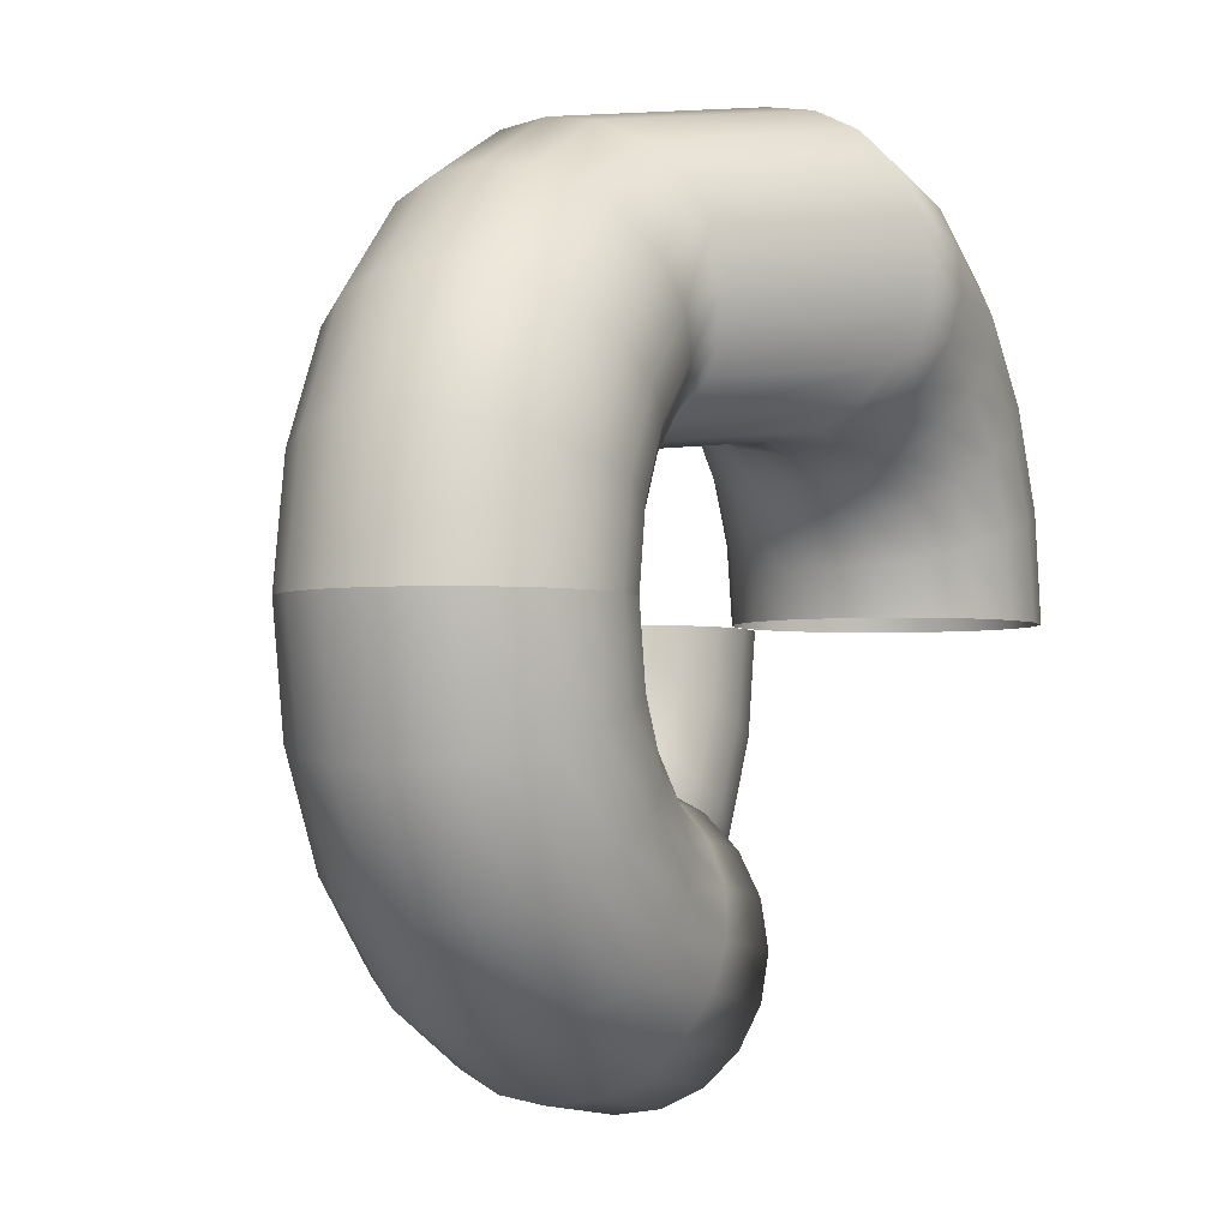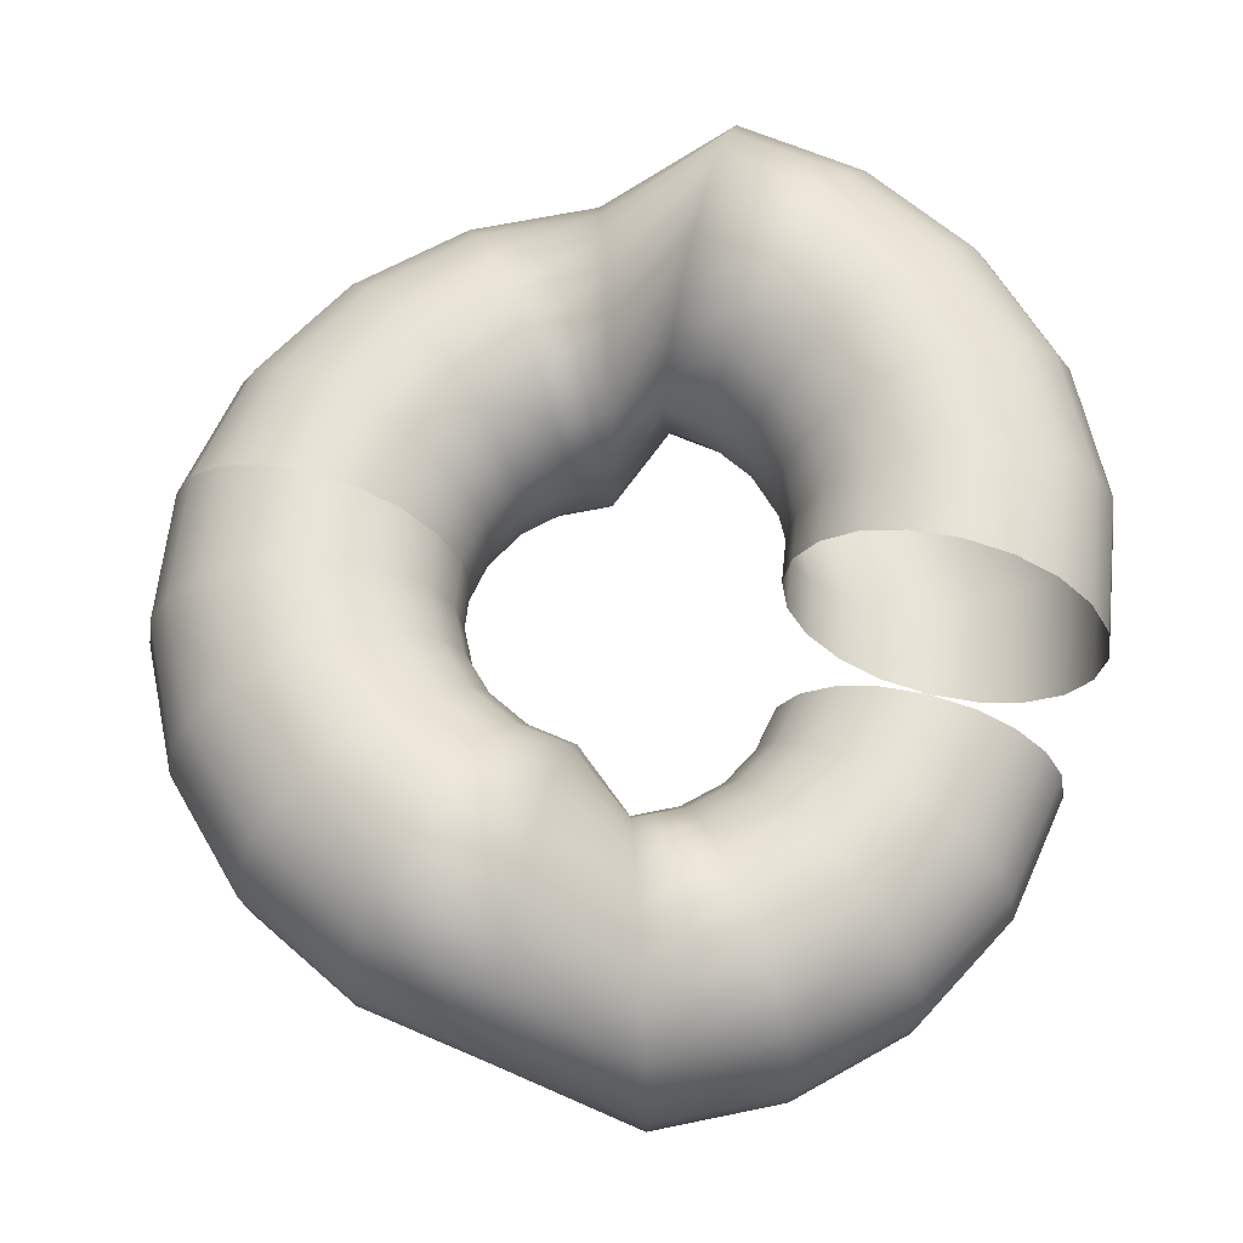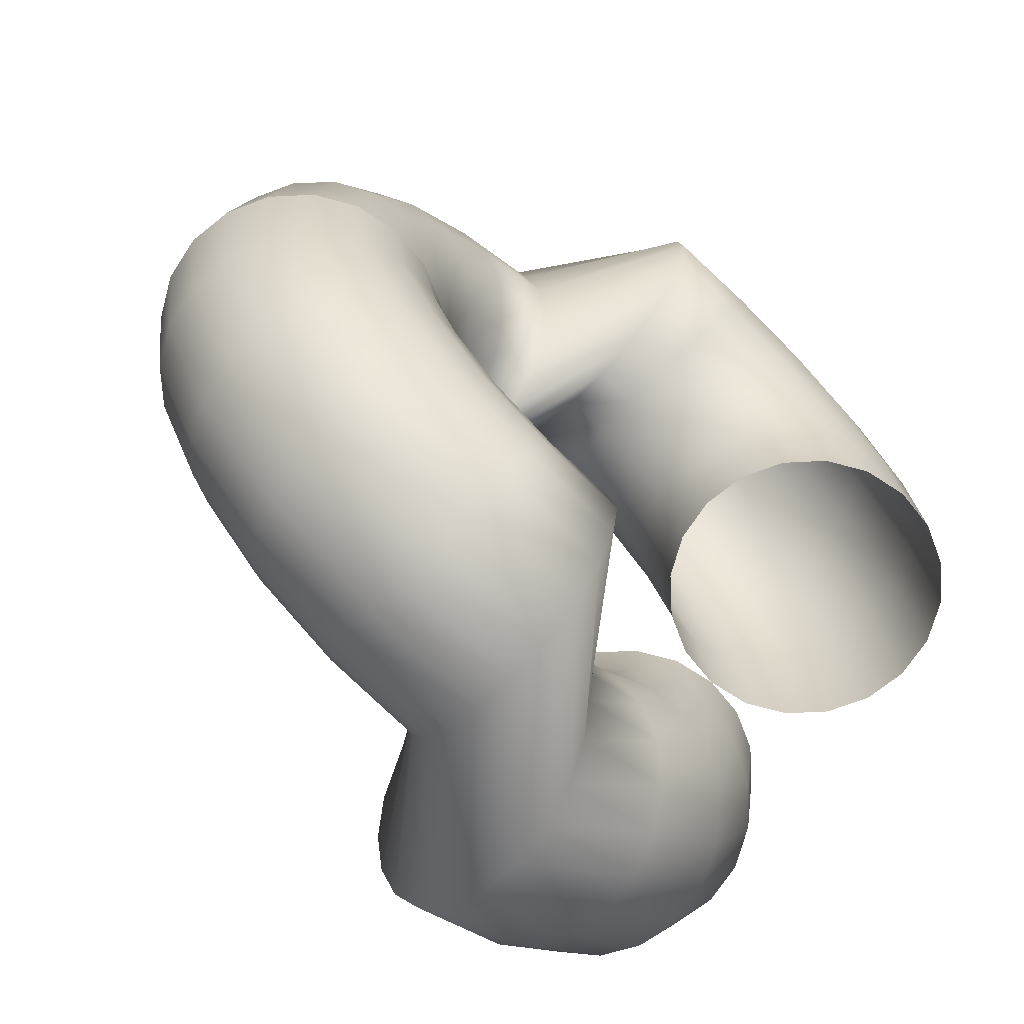
<metadata>
{"format":"obj","ext":"obj","renderer":"f3d","projection":"perspective","resolution":1024,"background":"white","views":[{"elev":-3.0,"azim":115.4,"up":"+Z"},{"elev":62.2,"azim":-165.0,"up":"+Y"},{"elev":-70.2,"azim":137.8,"up":"+Z"}]}
</metadata>
<code>
g default
v 0.9511 1 -0.309
v 0.809 1 -0.5878
v 0.5878 1 -0.809
v 0.309 1 -0.9511
v 0 1 -1
v -0.309 0 -0.9511
v -0.5878 0 -0.809
v -0.809 0 -0.5878
v -0.9511 0 -0.309
v -1 0 0
v 1 1 0
v 0.9976 1.309 -0.3241
v 0.8486 1.309 -0.6166
v 0.6166 1.309 -0.8486
v 0.3241 1.309 -0.9976
v 0 1.309 -1.049
v -0.3241 0.309 -0.9976
v -0.6166 0.309 -0.8486
v -0.8486 0.309 -0.6166
v -0.9976 0.309 -0.3241
v -1.049 0.309 0
v 1.049 1.309 0
v 1.133 1.588 -0.368
v 0.9635 1.588 -0.7
v 0.7 1.588 -0.9635
v 0.368 1.588 -1.133
v 0 1.588 -1.191
v -0.368 0.5878 -1.133
v -0.7 0.5878 -0.9635
v -0.9635 0.5878 -0.7
v -1.133 0.5878 -0.368
v -1.191 0.5878 0
v 1.191 1.588 0
v 1.343 1.809 -0.4364
v 1.143 1.809 -0.8301
v 0.8301 1.809 -1.143
v 0.4364 1.809 -1.343
v 0 1.809 -1.412
v -0.4364 0.809 -1.343
v -0.8301 0.809 -1.143
v -1.143 0.809 -0.8301
v -1.343 0.809 -0.4364
v -1.412 0.809 0
v 1.412 1.809 0
v 1.608 1.951 -0.5225
v 1.368 1.951 -0.9939
v 0.9939 1.951 -1.368
v 0.5225 1.951 -1.608
v 0 1.951 -1.691
v -0.5225 0.9511 -1.608
v -0.9939 0.9511 -1.368
v -1.368 0.9511 -0.9939
v -1.608 0.9511 -0.5225
v -1.691 0.9511 0
v 1.691 1.951 0
v 1.902 2 -0.618
v 1.618 2 -1.176
v 1.176 2 -1.618
v 0.618 2 -1.902
v 0 2 -2
v -0.618 1 -1.902
v -1.176 1 -1.618
v -1.618 1 -1.176
v -1.902 1 -0.618
v -2 1 0
v 2 2 0
v 2.196 1.951 -0.7135
v 1.868 1.951 -1.357
v 1.357 1.951 -1.868
v 0.7135 1.951 -2.196
v 0 1.951 -2.309
v -0.7135 0.9511 -2.196
v -1.357 0.9511 -1.868
v -1.868 0.9511 -1.357
v -2.196 0.9511 -0.7135
v -2.309 0.9511 0
v 2.309 1.951 0
v 2.461 1.809 -0.7997
v 2.094 1.809 -1.521
v 1.521 1.809 -2.094
v 0.7997 1.809 -2.461
v 0 1.809 -2.588
v -0.7997 0.809 -2.461
v -1.521 0.809 -2.094
v -2.094 0.809 -1.521
v -2.461 0.809 -0.7997
v -2.588 0.809 0
v 2.588 1.809 0
v 2.672 1.588 -0.868
v 2.273 1.588 -1.651
v 1.651 1.588 -2.273
v 0.868 1.588 -2.672
v 0 1.588 -2.809
v -0.868 0.5878 -2.672
v -1.651 0.5878 -2.273
v -2.273 0.5878 -1.651
v -2.672 0.5878 -0.868
v -2.809 0.5878 0
v 2.809 1.588 0
v 2.807 1.309 -0.9119
v 2.387 1.309 -1.735
v 1.735 1.309 -2.387
v 0.9119 1.309 -2.807
v 0 1.309 -2.951
v -0.9119 0.309 -2.807
v -1.735 0.309 -2.387
v -2.387 0.309 -1.735
v -2.807 0.309 -0.9119
v -2.951 0.309 0
v 2.951 1.309 0
v 2.853 1 -0.9271
v 2.427 1 -1.763
v 1.763 1 -2.427
v 0.9271 1 -2.853
v 0 1 -3
v -0.9271 0 -2.853
v -1.763 0 -2.427
v -2.427 0 -1.763
v -2.853 0 -0.9271
v -3 0 0
v 3 1 0
v 2.807 0.691 -0.9119
v 2.387 0.691 -1.735
v 1.735 0.691 -2.387
v 0.9119 0.691 -2.807
v 0 0.691 -2.951
v -0.9119 -0.309 -2.807
v -1.735 -0.309 -2.387
v -2.387 -0.309 -1.735
v -2.807 -0.309 -0.9119
v -2.951 -0.309 0
v 2.951 0.691 0
v 2.672 0.4122 -0.868
v 2.273 0.4122 -1.651
v 1.651 0.4122 -2.273
v 0.868 0.4122 -2.672
v 0 0.4122 -2.809
v -0.868 -0.5878 -2.672
v -1.651 -0.5878 -2.273
v -2.273 -0.5878 -1.651
v -2.672 -0.5878 -0.868
v -2.809 -0.5878 0
v 2.809 0.4122 0
v 2.461 0.191 -0.7997
v 2.094 0.191 -1.521
v 1.521 0.191 -2.094
v 0.7997 0.191 -2.461
v 0 0.191 -2.588
v -0.7997 -0.809 -2.461
v -1.521 -0.809 -2.094
v -2.094 -0.809 -1.521
v -2.461 -0.809 -0.7997
v -2.588 -0.809 0
v 2.588 0.191 0
v 2.196 0.04894 -0.7135
v 1.868 0.04894 -1.357
v 1.357 0.04894 -1.868
v 0.7135 0.04894 -2.196
v 0 0.04894 -2.309
v -0.7135 -0.9511 -2.196
v -1.357 -0.9511 -1.868
v -1.868 -0.9511 -1.357
v -2.196 -0.9511 -0.7135
v -2.309 -0.9511 0
v 2.309 0.04894 0
v 1.902 -0 -0.618
v 1.618 -0 -1.176
v 1.176 -0 -1.618
v 0.618 -0 -1.902
v 0 -0 -2
v -0.618 -1 -1.902
v -1.176 -1 -1.618
v -1.618 -1 -1.176
v -1.902 -1 -0.618
v -2 -1 0
v 2 -0 0
v 1.608 0.04894 -0.5225
v 1.368 0.04894 -0.9939
v 0.9939 0.04894 -1.368
v 0.5225 0.04894 -1.608
v 0 0.04894 -1.691
v -0.5225 -0.9511 -1.608
v -0.9939 -0.9511 -1.368
v -1.368 -0.9511 -0.9939
v -1.608 -0.9511 -0.5225
v -1.691 -0.9511 0
v 1.691 0.04894 0
v 1.343 0.191 -0.4364
v 1.143 0.191 -0.8301
v 0.8301 0.191 -1.143
v 0.4364 0.191 -1.343
v 0 0.191 -1.412
v -0.4364 -0.809 -1.343
v -0.8301 -0.809 -1.143
v -1.143 -0.809 -0.8301
v -1.343 -0.809 -0.4364
v -1.412 -0.809 0
v 1.412 0.191 0
v 1.133 0.4122 -0.368
v 0.9635 0.4122 -0.7
v 0.7 0.4122 -0.9635
v 0.368 0.4122 -1.133
v 0 0.4122 -1.191
v -0.368 -0.5878 -1.133
v -0.7 -0.5878 -0.9635
v -0.9635 -0.5878 -0.7
v -1.133 -0.5878 -0.368
v -1.191 -0.5878 0
v 1.191 0.4122 0
v 0.9976 0.691 -0.3241
v 0.8486 0.691 -0.6166
v 0.6166 0.691 -0.8486
v 0.3241 0.691 -0.9976
v 0 0.691 -1.049
v -0.3241 -0.309 -0.9976
v -0.6166 -0.309 -0.8486
v -0.8486 -0.309 -0.6166
v -0.9976 -0.309 -0.3241
v -1.049 -0.309 0
v 1.049 0.691 0
v -0.9511 2 0.309
v -0.809 2 0.5878
v -0.5878 2 0.809
v -0.309 2 0.9511
v 0 2 1
v 0.309 1 0.9511
v 0.5878 1 0.809
v 0.809 1 0.5878
v 0.9511 1 0.309
v 1 1 -0
v -1 2 0
v -0.9976 2.309 0.3241
v -0.8486 2.309 0.6166
v -0.6166 2.309 0.8486
v -0.3241 2.309 0.9976
v 0 2.309 1.049
v 0.3241 1.309 0.9976
v 0.6166 1.309 0.8486
v 0.8486 1.309 0.6166
v 0.9976 1.309 0.3241
v 1.049 1.309 -0
v -1.049 2.309 0
v -1.133 2.588 0.368
v -0.9635 2.588 0.7
v -0.7 2.588 0.9635
v -0.368 2.588 1.133
v 0 2.588 1.191
v 0.368 1.588 1.133
v 0.7 1.588 0.9635
v 0.9635 1.588 0.7
v 1.133 1.588 0.368
v 1.191 1.588 -0
v -1.191 2.588 0
v -1.343 2.809 0.4364
v -1.143 2.809 0.8301
v -0.8301 2.809 1.143
v -0.4364 2.809 1.343
v 0 2.809 1.412
v 0.4364 1.809 1.343
v 0.8301 1.809 1.143
v 1.143 1.809 0.8301
v 1.343 1.809 0.4364
v 1.412 1.809 -0
v -1.412 2.809 0
v -1.608 2.951 0.5225
v -1.368 2.951 0.9939
v -0.9939 2.951 1.368
v -0.5225 2.951 1.608
v 0 2.951 1.691
v 0.5225 1.951 1.608
v 0.9939 1.951 1.368
v 1.368 1.951 0.9939
v 1.608 1.951 0.5225
v 1.691 1.951 -0
v -1.691 2.951 0
v -1.902 3 0.618
v -1.618 3 1.176
v -1.176 3 1.618
v -0.618 3 1.902
v 0 3 2
v 0.618 2 1.902
v 1.176 2 1.618
v 1.618 2 1.176
v 1.902 2 0.618
v 2 2 -0
v -2 3 0
v -2.196 2.951 0.7135
v -1.868 2.951 1.357
v -1.357 2.951 1.868
v -0.7135 2.951 2.196
v 0 2.951 2.309
v 0.7135 1.951 2.196
v 1.357 1.951 1.868
v 1.868 1.951 1.357
v 2.196 1.951 0.7135
v 2.309 1.951 -0
v -2.309 2.951 0
v -2.461 2.809 0.7997
v -2.094 2.809 1.521
v -1.521 2.809 2.094
v -0.7997 2.809 2.461
v 0 2.809 2.588
v 0.7997 1.809 2.461
v 1.521 1.809 2.094
v 2.094 1.809 1.521
v 2.461 1.809 0.7997
v 2.588 1.809 -0
v -2.588 2.809 0
v -2.672 2.588 0.868
v -2.273 2.588 1.651
v -1.651 2.588 2.273
v -0.868 2.588 2.672
v 0 2.588 2.809
v 0.868 1.588 2.672
v 1.651 1.588 2.273
v 2.273 1.588 1.651
v 2.672 1.588 0.868
v 2.809 1.588 -0
v -2.809 2.588 0
v -2.807 2.309 0.9119
v -2.387 2.309 1.735
v -1.735 2.309 2.387
v -0.9119 2.309 2.807
v 0 2.309 2.951
v 0.9119 1.309 2.807
v 1.735 1.309 2.387
v 2.387 1.309 1.735
v 2.807 1.309 0.9119
v 2.951 1.309 -0
v -2.951 2.309 0
v -2.853 2 0.9271
v -2.427 2 1.763
v -1.763 2 2.427
v -0.9271 2 2.853
v 0 2 3
v 0.9271 1 2.853
v 1.763 1 2.427
v 2.427 1 1.763
v 2.853 1 0.9271
v 3 1 -0
v -3 2 0
v -2.807 1.691 0.9119
v -2.387 1.691 1.735
v -1.735 1.691 2.387
v -0.9119 1.691 2.807
v 0 1.691 2.951
v 0.9119 0.691 2.807
v 1.735 0.691 2.387
v 2.387 0.691 1.735
v 2.807 0.691 0.9119
v 2.951 0.691 -0
v -2.951 1.691 0
v -2.672 1.412 0.868
v -2.273 1.412 1.651
v -1.651 1.412 2.273
v -0.868 1.412 2.672
v 0 1.412 2.809
v 0.868 0.4122 2.672
v 1.651 0.4122 2.273
v 2.273 0.4122 1.651
v 2.672 0.4122 0.868
v 2.809 0.4122 -0
v -2.809 1.412 0
v -2.461 1.191 0.7997
v -2.094 1.191 1.521
v -1.521 1.191 2.094
v -0.7997 1.191 2.461
v 0 1.191 2.588
v 0.7997 0.191 2.461
v 1.521 0.191 2.094
v 2.094 0.191 1.521
v 2.461 0.191 0.7997
v 2.588 0.191 -0
v -2.588 1.191 0
v -2.196 1.049 0.7135
v -1.868 1.049 1.357
v -1.357 1.049 1.868
v -0.7135 1.049 2.196
v 0 1.049 2.309
v 0.7135 0.04894 2.196
v 1.357 0.04894 1.868
v 1.868 0.04894 1.357
v 2.196 0.04894 0.7135
v 2.309 0.04894 -0
v -2.309 1.049 0
v -1.902 1 0.618
v -1.618 1 1.176
v -1.176 1 1.618
v -0.618 1 1.902
v 0 1 2
v 0.618 -0 1.902
v 1.176 -0 1.618
v 1.618 -0 1.176
v 1.902 -0 0.618
v 2 -0 -0
v -2 1 0
v -1.608 1.049 0.5225
v -1.368 1.049 0.9939
v -0.9939 1.049 1.368
v -0.5225 1.049 1.608
v 0 1.049 1.691
v 0.5225 0.04894 1.608
v 0.9939 0.04894 1.368
v 1.368 0.04894 0.9939
v 1.608 0.04894 0.5225
v 1.691 0.04894 -0
v -1.691 1.049 0
v -1.343 1.191 0.4364
v -1.143 1.191 0.8301
v -0.8301 1.191 1.143
v -0.4364 1.191 1.343
v 0 1.191 1.412
v 0.4364 0.191 1.343
v 0.8301 0.191 1.143
v 1.143 0.191 0.8301
v 1.343 0.191 0.4364
v 1.412 0.191 -0
v -1.412 1.191 0
v -1.133 1.412 0.368
v -0.9635 1.412 0.7
v -0.7 1.412 0.9635
v -0.368 1.412 1.133
v 0 1.412 1.191
v 0.368 0.4122 1.133
v 0.7 0.4122 0.9635
v 0.9635 0.4122 0.7
v 1.133 0.4122 0.368
v 1.191 0.4122 -0
v -1.191 1.412 0
v -0.9976 1.691 0.3241
v -0.8486 1.691 0.6166
v -0.6166 1.691 0.8486
v -0.3241 1.691 0.9976
v 0 1.691 1.049
v 0.3241 0.691 0.9976
v 0.6166 0.691 0.8486
v 0.8486 0.691 0.6166
v 0.9976 0.691 0.3241
v 1.049 0.691 -0
v -1.049 1.691 0
g pTorus3
f 2 1 12 13
f 3 2 13 14
f 4 3 14 15
f 5 4 15 16
f 6 5 16 17
f 7 6 17 18
f 8 7 18 19
f 9 8 19 20
f 10 9 20 21
f 1 11 22 12
f 13 12 23 24
f 14 13 24 25
f 15 14 25 26
f 16 15 26 27
f 17 16 27 28
f 18 17 28 29
f 19 18 29 30
f 20 19 30 31
f 21 20 31 32
f 12 22 33 23
f 24 23 34 35
f 25 24 35 36
f 26 25 36 37
f 27 26 37 38
f 28 27 38 39
f 29 28 39 40
f 30 29 40 41
f 31 30 41 42
f 32 31 42 43
f 23 33 44 34
f 35 34 45 46
f 36 35 46 47
f 37 36 47 48
f 38 37 48 49
f 39 38 49 50
f 40 39 50 51
f 41 40 51 52
f 42 41 52 53
f 43 42 53 54
f 34 44 55 45
f 46 45 56 57
f 47 46 57 58
f 48 47 58 59
f 49 48 59 60
f 50 49 60 61
f 51 50 61 62
f 52 51 62 63
f 53 52 63 64
f 54 53 64 65
f 45 55 66 56
f 57 56 67 68
f 58 57 68 69
f 59 58 69 70
f 60 59 70 71
f 61 60 71 72
f 62 61 72 73
f 63 62 73 74
f 64 63 74 75
f 65 64 75 76
f 56 66 77 67
f 68 67 78 79
f 69 68 79 80
f 70 69 80 81
f 71 70 81 82
f 72 71 82 83
f 73 72 83 84
f 74 73 84 85
f 75 74 85 86
f 76 75 86 87
f 67 77 88 78
f 79 78 89 90
f 80 79 90 91
f 81 80 91 92
f 82 81 92 93
f 83 82 93 94
f 84 83 94 95
f 85 84 95 96
f 86 85 96 97
f 87 86 97 98
f 78 88 99 89
f 90 89 100 101
f 91 90 101 102
f 92 91 102 103
f 93 92 103 104
f 94 93 104 105
f 95 94 105 106
f 96 95 106 107
f 97 96 107 108
f 98 97 108 109
f 89 99 110 100
f 101 100 111 112
f 102 101 112 113
f 103 102 113 114
f 104 103 114 115
f 105 104 115 116
f 106 105 116 117
f 107 106 117 118
f 108 107 118 119
f 109 108 119 120
f 100 110 121 111
f 112 111 122 123
f 113 112 123 124
f 114 113 124 125
f 115 114 125 126
f 116 115 126 127
f 117 116 127 128
f 118 117 128 129
f 119 118 129 130
f 120 119 130 131
f 111 121 132 122
f 123 122 133 134
f 124 123 134 135
f 125 124 135 136
f 126 125 136 137
f 127 126 137 138
f 128 127 138 139
f 129 128 139 140
f 130 129 140 141
f 131 130 141 142
f 122 132 143 133
f 134 133 144 145
f 135 134 145 146
f 136 135 146 147
f 137 136 147 148
f 138 137 148 149
f 139 138 149 150
f 140 139 150 151
f 141 140 151 152
f 142 141 152 153
f 133 143 154 144
f 145 144 155 156
f 146 145 156 157
f 147 146 157 158
f 148 147 158 159
f 149 148 159 160
f 150 149 160 161
f 151 150 161 162
f 152 151 162 163
f 153 152 163 164
f 144 154 165 155
f 156 155 166 167
f 157 156 167 168
f 158 157 168 169
f 159 158 169 170
f 160 159 170 171
f 161 160 171 172
f 162 161 172 173
f 163 162 173 174
f 164 163 174 175
f 155 165 176 166
f 167 166 177 178
f 168 167 178 179
f 169 168 179 180
f 170 169 180 181
f 171 170 181 182
f 172 171 182 183
f 173 172 183 184
f 174 173 184 185
f 175 174 185 186
f 166 176 187 177
f 178 177 188 189
f 179 178 189 190
f 180 179 190 191
f 181 180 191 192
f 182 181 192 193
f 183 182 193 194
f 184 183 194 195
f 185 184 195 196
f 186 185 196 197
f 177 187 198 188
f 189 188 199 200
f 190 189 200 201
f 191 190 201 202
f 192 191 202 203
f 193 192 203 204
f 194 193 204 205
f 195 194 205 206
f 196 195 206 207
f 197 196 207 208
f 188 198 209 199
f 200 199 210 211
f 201 200 211 212
f 202 201 212 213
f 203 202 213 214
f 204 203 214 215
f 205 204 215 216
f 206 205 216 217
f 207 206 217 218
f 208 207 218 219
f 199 209 220 210
f 211 210 1 2
f 212 211 2 3
f 213 212 3 4
f 214 213 4 5
f 215 214 5 6
f 216 215 6 7
f 217 216 7 8
f 218 217 8 9
f 219 218 9 10
f 210 220 11 1
f 222 221 232 233
f 223 222 233 234
f 224 223 234 235
f 225 224 235 236
f 226 225 236 237
f 227 226 237 238
f 228 227 238 239
f 229 228 239 240
f 230 229 240 241
f 221 231 242 232
f 233 232 243 244
f 234 233 244 245
f 235 234 245 246
f 236 235 246 247
f 237 236 247 248
f 238 237 248 249
f 239 238 249 250
f 240 239 250 251
f 241 240 251 252
f 232 242 253 243
f 244 243 254 255
f 245 244 255 256
f 246 245 256 257
f 247 246 257 258
f 248 247 258 259
f 249 248 259 260
f 250 249 260 261
f 251 250 261 262
f 252 251 262 263
f 243 253 264 254
f 255 254 265 266
f 256 255 266 267
f 257 256 267 268
f 258 257 268 269
f 259 258 269 270
f 260 259 270 271
f 261 260 271 272
f 262 261 272 273
f 263 262 273 274
f 254 264 275 265
f 266 265 276 277
f 267 266 277 278
f 268 267 278 279
f 269 268 279 280
f 270 269 280 281
f 271 270 281 282
f 272 271 282 283
f 273 272 283 284
f 274 273 284 285
f 265 275 286 276
f 277 276 287 288
f 278 277 288 289
f 279 278 289 290
f 280 279 290 291
f 281 280 291 292
f 282 281 292 293
f 283 282 293 294
f 284 283 294 295
f 285 284 295 296
f 276 286 297 287
f 288 287 298 299
f 289 288 299 300
f 290 289 300 301
f 291 290 301 302
f 292 291 302 303
f 293 292 303 304
f 294 293 304 305
f 295 294 305 306
f 296 295 306 307
f 287 297 308 298
f 299 298 309 310
f 300 299 310 311
f 301 300 311 312
f 302 301 312 313
f 303 302 313 314
f 304 303 314 315
f 305 304 315 316
f 306 305 316 317
f 307 306 317 318
f 298 308 319 309
f 310 309 320 321
f 311 310 321 322
f 312 311 322 323
f 313 312 323 324
f 314 313 324 325
f 315 314 325 326
f 316 315 326 327
f 317 316 327 328
f 318 317 328 329
f 309 319 330 320
f 321 320 331 332
f 322 321 332 333
f 323 322 333 334
f 324 323 334 335
f 325 324 335 336
f 326 325 336 337
f 327 326 337 338
f 328 327 338 339
f 329 328 339 340
f 320 330 341 331
f 332 331 342 343
f 333 332 343 344
f 334 333 344 345
f 335 334 345 346
f 336 335 346 347
f 337 336 347 348
f 338 337 348 349
f 339 338 349 350
f 340 339 350 351
f 331 341 352 342
f 343 342 353 354
f 344 343 354 355
f 345 344 355 356
f 346 345 356 357
f 347 346 357 358
f 348 347 358 359
f 349 348 359 360
f 350 349 360 361
f 351 350 361 362
f 342 352 363 353
f 354 353 364 365
f 355 354 365 366
f 356 355 366 367
f 357 356 367 368
f 358 357 368 369
f 359 358 369 370
f 360 359 370 371
f 361 360 371 372
f 362 361 372 373
f 353 363 374 364
f 365 364 375 376
f 366 365 376 377
f 367 366 377 378
f 368 367 378 379
f 369 368 379 380
f 370 369 380 381
f 371 370 381 382
f 372 371 382 383
f 373 372 383 384
f 364 374 385 375
f 376 375 386 387
f 377 376 387 388
f 378 377 388 389
f 379 378 389 390
f 380 379 390 391
f 381 380 391 392
f 382 381 392 393
f 383 382 393 394
f 384 383 394 395
f 375 385 396 386
f 387 386 397 398
f 388 387 398 399
f 389 388 399 400
f 390 389 400 401
f 391 390 401 402
f 392 391 402 403
f 393 392 403 404
f 394 393 404 405
f 395 394 405 406
f 386 396 407 397
f 398 397 408 409
f 399 398 409 410
f 400 399 410 411
f 401 400 411 412
f 402 401 412 413
f 403 402 413 414
f 404 403 414 415
f 405 404 415 416
f 406 405 416 417
f 397 407 418 408
f 409 408 419 420
f 410 409 420 421
f 411 410 421 422
f 412 411 422 423
f 413 412 423 424
f 414 413 424 425
f 415 414 425 426
f 416 415 426 427
f 417 416 427 428
f 408 418 429 419
f 420 419 430 431
f 421 420 431 432
f 422 421 432 433
f 423 422 433 434
f 424 423 434 435
f 425 424 435 436
f 426 425 436 437
f 427 426 437 438
f 428 427 438 439
f 419 429 440 430
f 431 430 221 222
f 432 431 222 223
f 433 432 223 224
f 434 433 224 225
f 435 434 225 226
f 436 435 226 227
f 437 436 227 228
f 438 437 228 229
f 439 438 229 230
f 430 440 231 221

</code>
